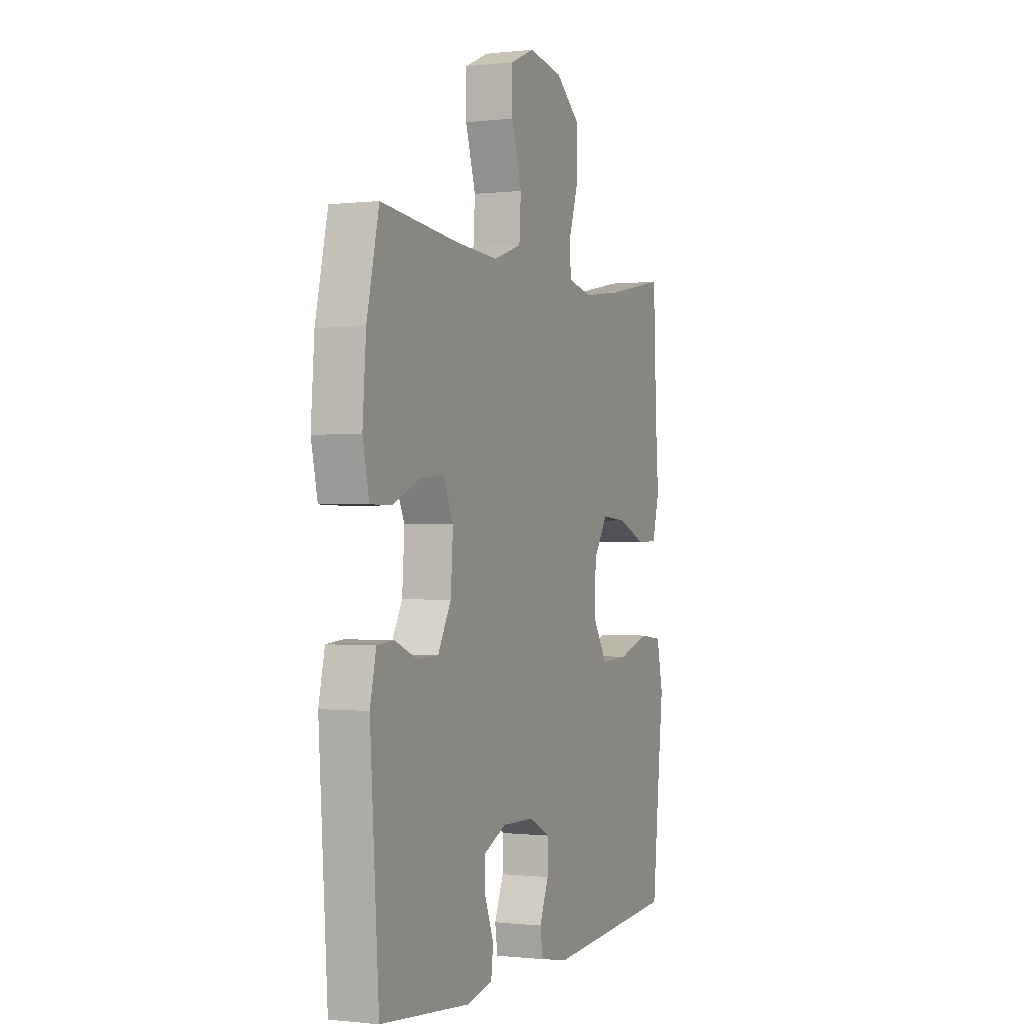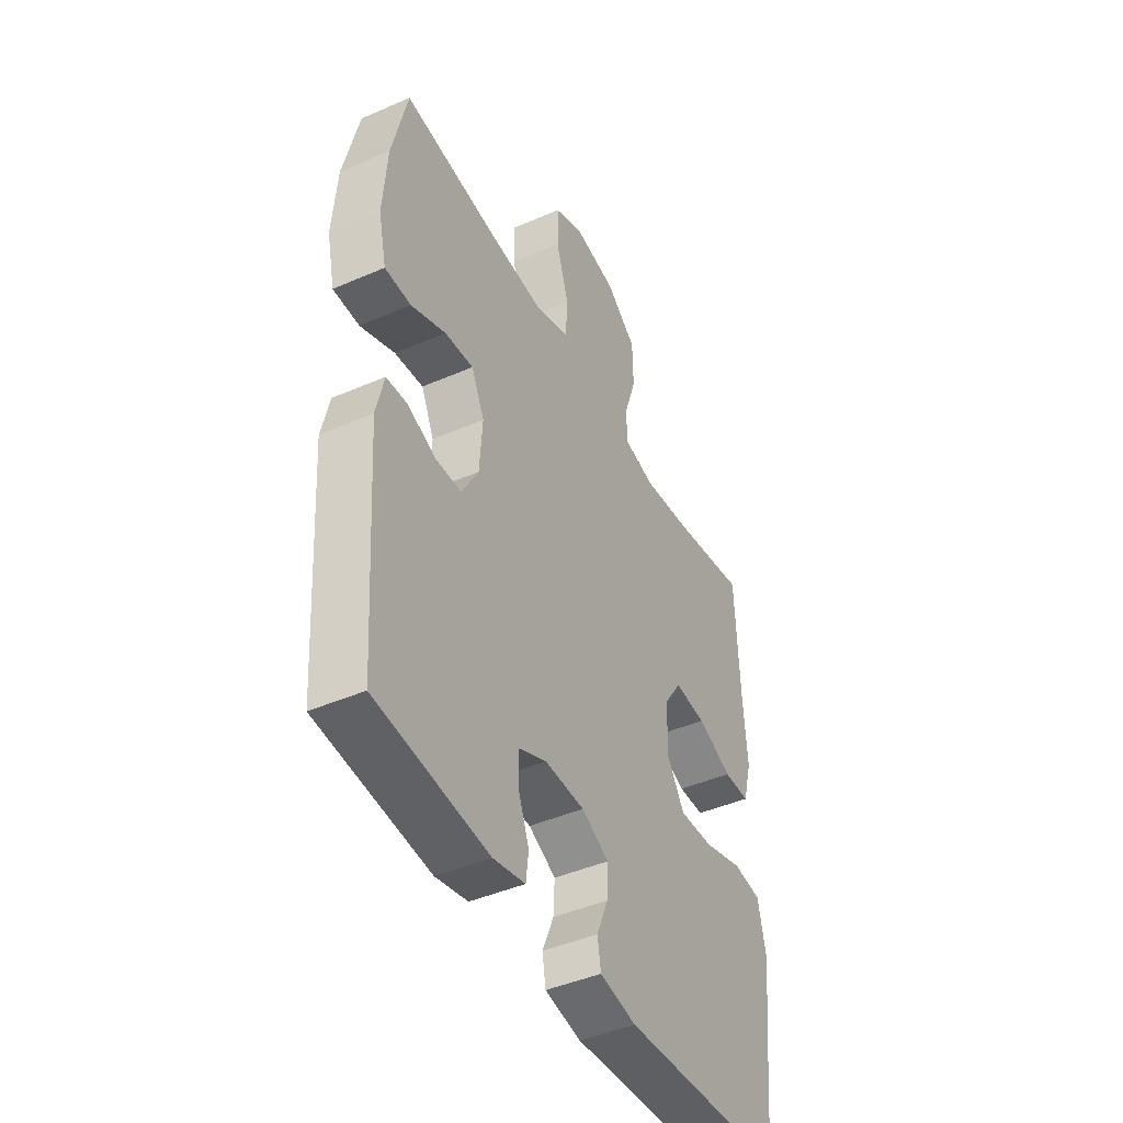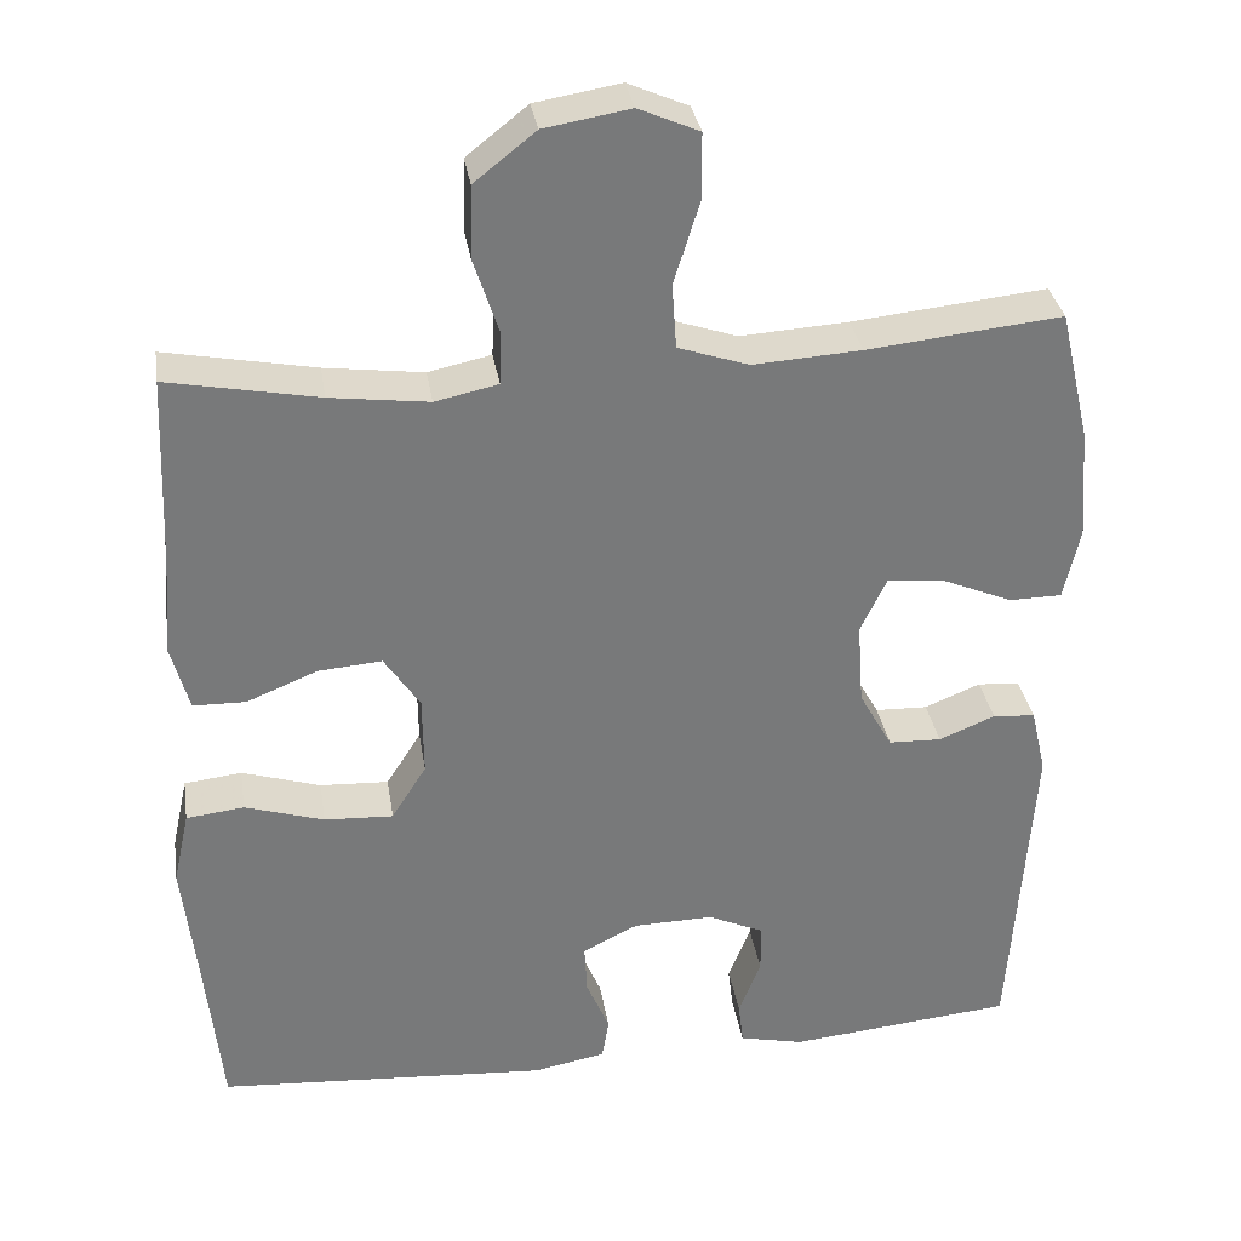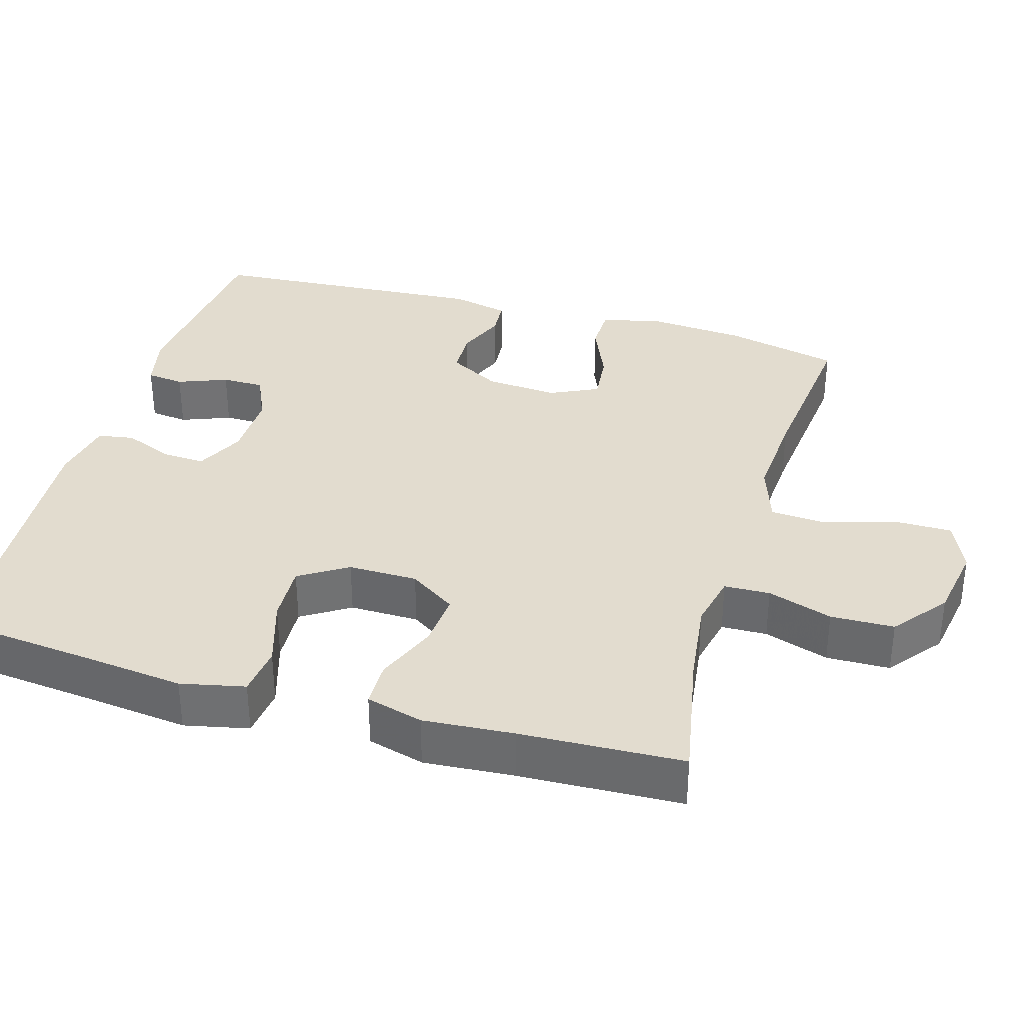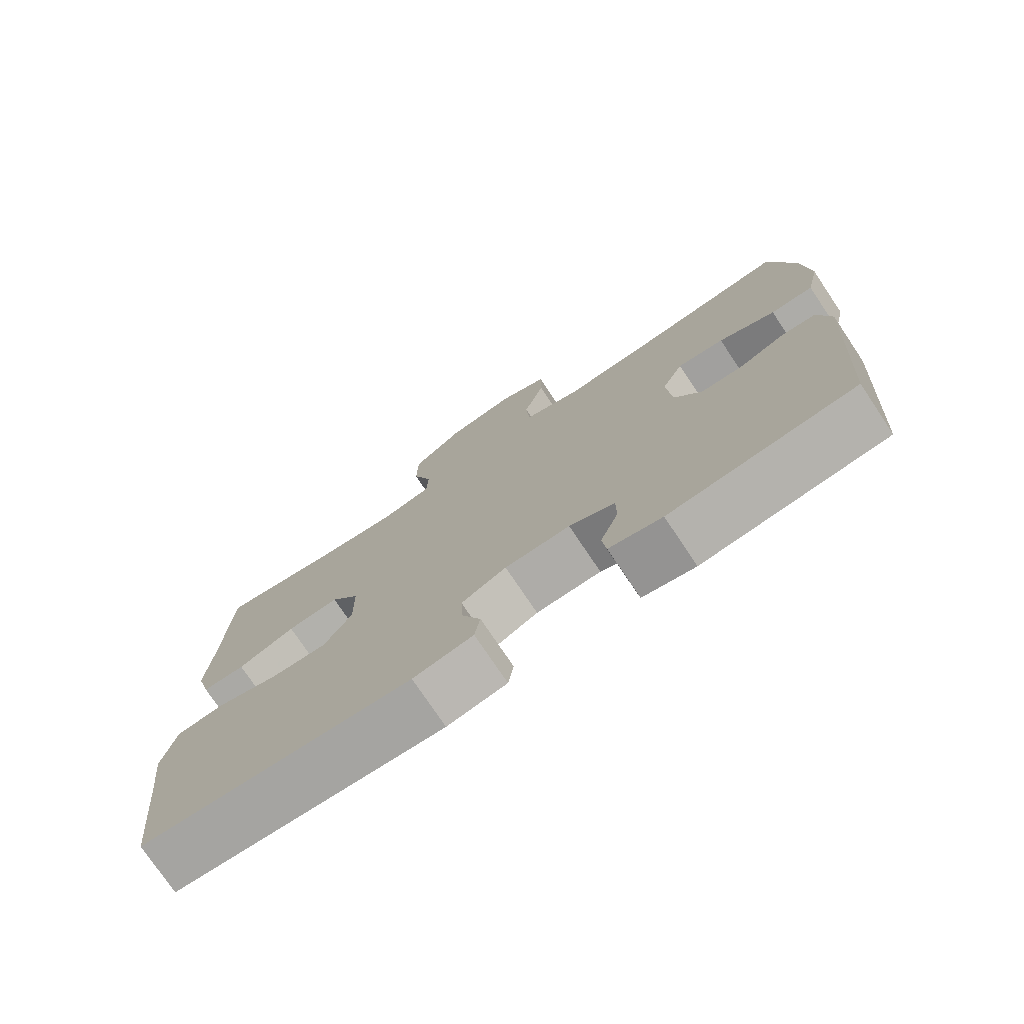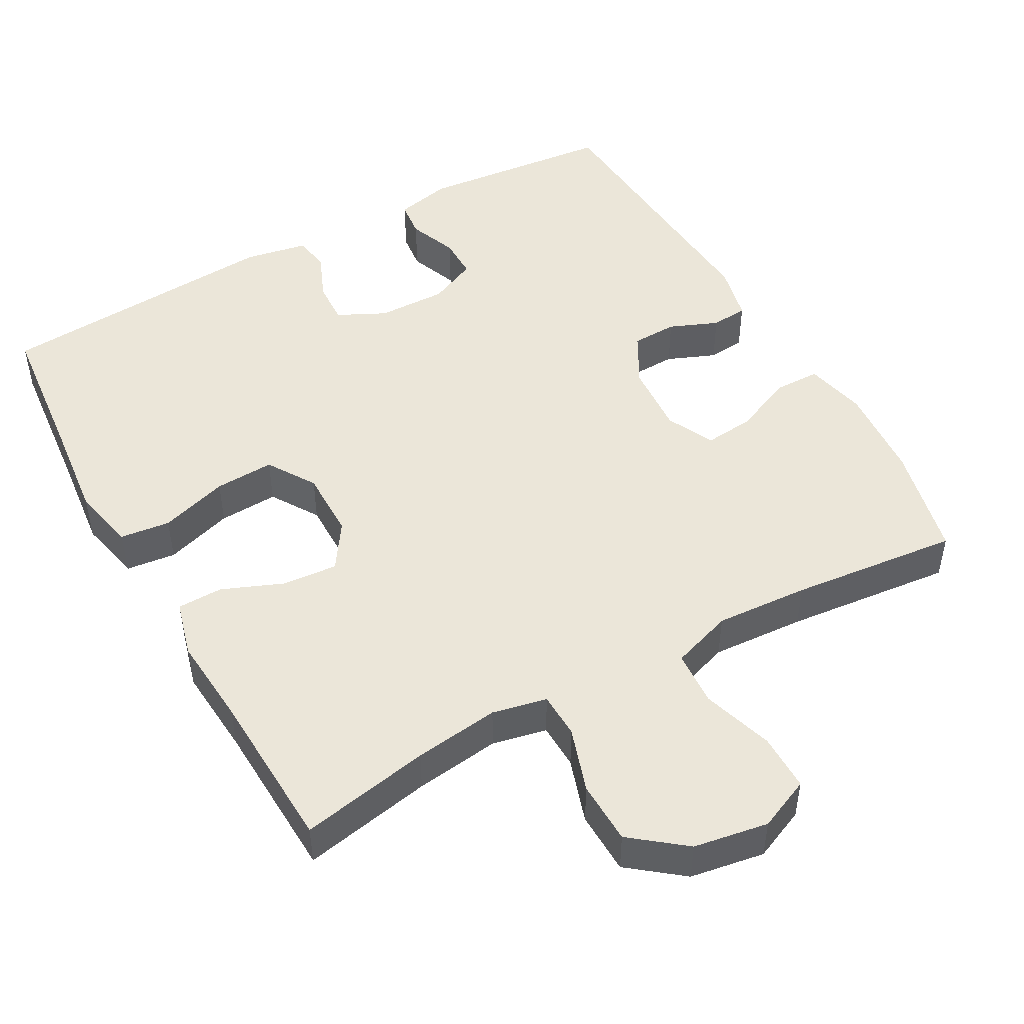
<metadata>
{"format":"obj","ext":"obj","renderer":"f3d","projection":"perspective","resolution":1024,"background":"white","views":[{"elev":-0.4,"azim":113.0,"up":"+Z"},{"elev":-44.3,"azim":116.9,"up":"+Z"},{"elev":32.8,"azim":-8.9,"up":"+Z"},{"elev":34.7,"azim":-73.7,"up":"+Y"},{"elev":-76.0,"azim":33.8,"up":"+Z"},{"elev":48.3,"azim":-29.2,"up":"+Y"}]}
</metadata>
<code>
v 0.5 0.07 0.5
v 0.536 0.07 0.345
v 0.546 0.07 0.215
v 0.527 0.07 0.131
v 0.465 0.07 0.13
v 0.383 0.07 0.165
v 0.315 0.07 0.172
v 0.284 0.07 0.107
v 0.291 0.07 0.009
v 0.33 0.07 -0.061
v 0.392 0.07 -0.063
v 0.458 0.07 -0.036
v 0.508 0.07 -0.04
v 0.526 0.07 -0.118
v 0.5 0.07 -0.5
v 0.235 0.07 -0.526
v 0.159 0.07 -0.509
v 0.153 0.07 -0.458
v 0.179 0.07 -0.391
v 0.179 0.07 -0.334
v 0.113 0.07 -0.304
v 0.019 0.07 -0.306
v -0.046 0.07 -0.338
v -0.043 0.07 -0.397
v -0.016 0.07 -0.462
v -0.024 0.07 -0.511
v -0.11 0.07 -0.527
v -0.5 0.07 -0.5
v -0.521 0.07 -0.296
v -0.536 0.07 -0.164
v -0.517 0.07 -0.077
v -0.449 0.07 -0.069
v -0.356 0.07 -0.098
v -0.275 0.07 -0.102
v -0.234 0.07 -0.037
v -0.235 0.07 0.057
v -0.277 0.07 0.12
v -0.352 0.07 0.114
v -0.435 0.07 0.08
v -0.497 0.07 0.081
v -0.518 0.07 0.158
v -0.509 0.07 0.28
v -0.5 0.07 0.5
v -0.323 0.07 0.466
v -0.207 0.07 0.451
v -0.133 0.07 0.467
v -0.131 0.07 0.529
v -0.16 0.07 0.617
v -0.158 0.07 0.703
v -0.086 0.07 0.76
v 0.015 0.07 0.777
v 0.086 0.07 0.746
v 0.086 0.07 0.668
v 0.056 0.07 0.572
v 0.061 0.07 0.496
v 0.144 0.07 0.468
v 0.271 0.07 0.476
v 0.5 0 0.5
v 0.536 0 0.345
v 0.546 0 0.215
v 0.527 0 0.131
v 0.465 0 0.13
v 0.383 0 0.165
v 0.315 0 0.172
v 0.284 0 0.107
v 0.291 0 0.009
v 0.33 0 -0.061
v 0.392 0 -0.063
v 0.458 0 -0.036
v 0.508 0 -0.04
v 0.526 0 -0.118
v 0.5 0 -0.5
v 0.235 0 -0.526
v 0.159 0 -0.509
v 0.153 0 -0.458
v 0.179 0 -0.391
v 0.179 0 -0.334
v 0.113 0 -0.304
v 0.019 0 -0.306
v -0.046 0 -0.338
v -0.043 0 -0.397
v -0.016 0 -0.462
v -0.024 0 -0.511
v -0.11 0 -0.527
v -0.5 0 -0.5
v -0.521 0 -0.296
v -0.536 0 -0.164
v -0.517 0 -0.077
v -0.449 0 -0.069
v -0.356 0 -0.098
v -0.275 0 -0.102
v -0.234 0 -0.037
v -0.235 0 0.057
v -0.277 0 0.12
v -0.352 0 0.114
v -0.435 0 0.08
v -0.497 0 0.081
v -0.518 0 0.158
v -0.509 0 0.28
v -0.5 0 0.5
v -0.323 0 0.466
v -0.207 0 0.451
v -0.133 0 0.467
v -0.131 0 0.529
v -0.16 0 0.617
v -0.158 0 0.703
v -0.086 0 0.76
v 0.015 0 0.777
v 0.086 0 0.746
v 0.086 0 0.668
v 0.056 0 0.572
v 0.061 0 0.496
v 0.144 0 0.468
v 0.271 0 0.476
f 51 52 53 54
f 51 54 55
f 50 51 55
f 47 48 49 50
f 46 47 50 55
f 45 46 55 56
f 42 43 44
f 42 44 45
f 41 42 45 56
f 38 39 40 41
f 37 38 41 56
f 30 31 32 33
f 29 30 33 34
f 28 29 34
f 27 28 34 35
f 24 25 26 27
f 23 24 27 35
f 16 17 18 19
f 16 19 20
f 15 16 20
f 14 15 20
f 11 12 13 14
f 10 11 14 20
f 9 10 20 21
f 3 4 5 6
f 3 6 7
f 57 1 2 3
f 57 3 7
f 36 37 56 57
f 36 57 7 8
f 22 23 35 36
f 21 22 36
f 8 9 21 36
f 111 110 109 108
f 112 111 108
f 112 108 107
f 107 106 105 104
f 112 107 104 103
f 113 112 103 102
f 101 100 99
f 102 101 99
f 113 102 99 98
f 98 97 96 95
f 113 98 95 94
f 90 89 88 87
f 91 90 87 86
f 91 86 85
f 92 91 85 84
f 84 83 82 81
f 92 84 81 80
f 76 75 74 73
f 77 76 73
f 77 73 72
f 77 72 71
f 71 70 69 68
f 77 71 68 67
f 78 77 67 66
f 63 62 61 60
f 64 63 60
f 60 59 58 114
f 64 60 114
f 114 113 94 93
f 65 64 114 93
f 93 92 80 79
f 93 79 78
f 93 78 66 65
f 1 58 59 2
f 2 59 60 3
f 3 60 61 4
f 4 61 62 5
f 5 62 63 6
f 6 63 64 7
f 7 64 65 8
f 8 65 66 9
f 9 66 67 10
f 10 67 68 11
f 11 68 69 12
f 12 69 70 13
f 13 70 71 14
f 14 71 72 15
f 15 72 73 16
f 16 73 74 17
f 17 74 75 18
f 18 75 76 19
f 19 76 77 20
f 20 77 78 21
f 21 78 79 22
f 22 79 80 23
f 23 80 81 24
f 24 81 82 25
f 25 82 83 26
f 26 83 84 27
f 27 84 85 28
f 28 85 86 29
f 29 86 87 30
f 30 87 88 31
f 31 88 89 32
f 32 89 90 33
f 33 90 91 34
f 34 91 92 35
f 35 92 93 36
f 36 93 94 37
f 37 94 95 38
f 38 95 96 39
f 39 96 97 40
f 40 97 98 41
f 41 98 99 42
f 42 99 100 43
f 43 100 101 44
f 44 101 102 45
f 45 102 103 46
f 46 103 104 47
f 47 104 105 48
f 48 105 106 49
f 49 106 107 50
f 50 107 108 51
f 51 108 109 52
f 52 109 110 53
f 53 110 111 54
f 54 111 112 55
f 55 112 113 56
f 56 113 114 57
f 57 114 58 1

</code>
